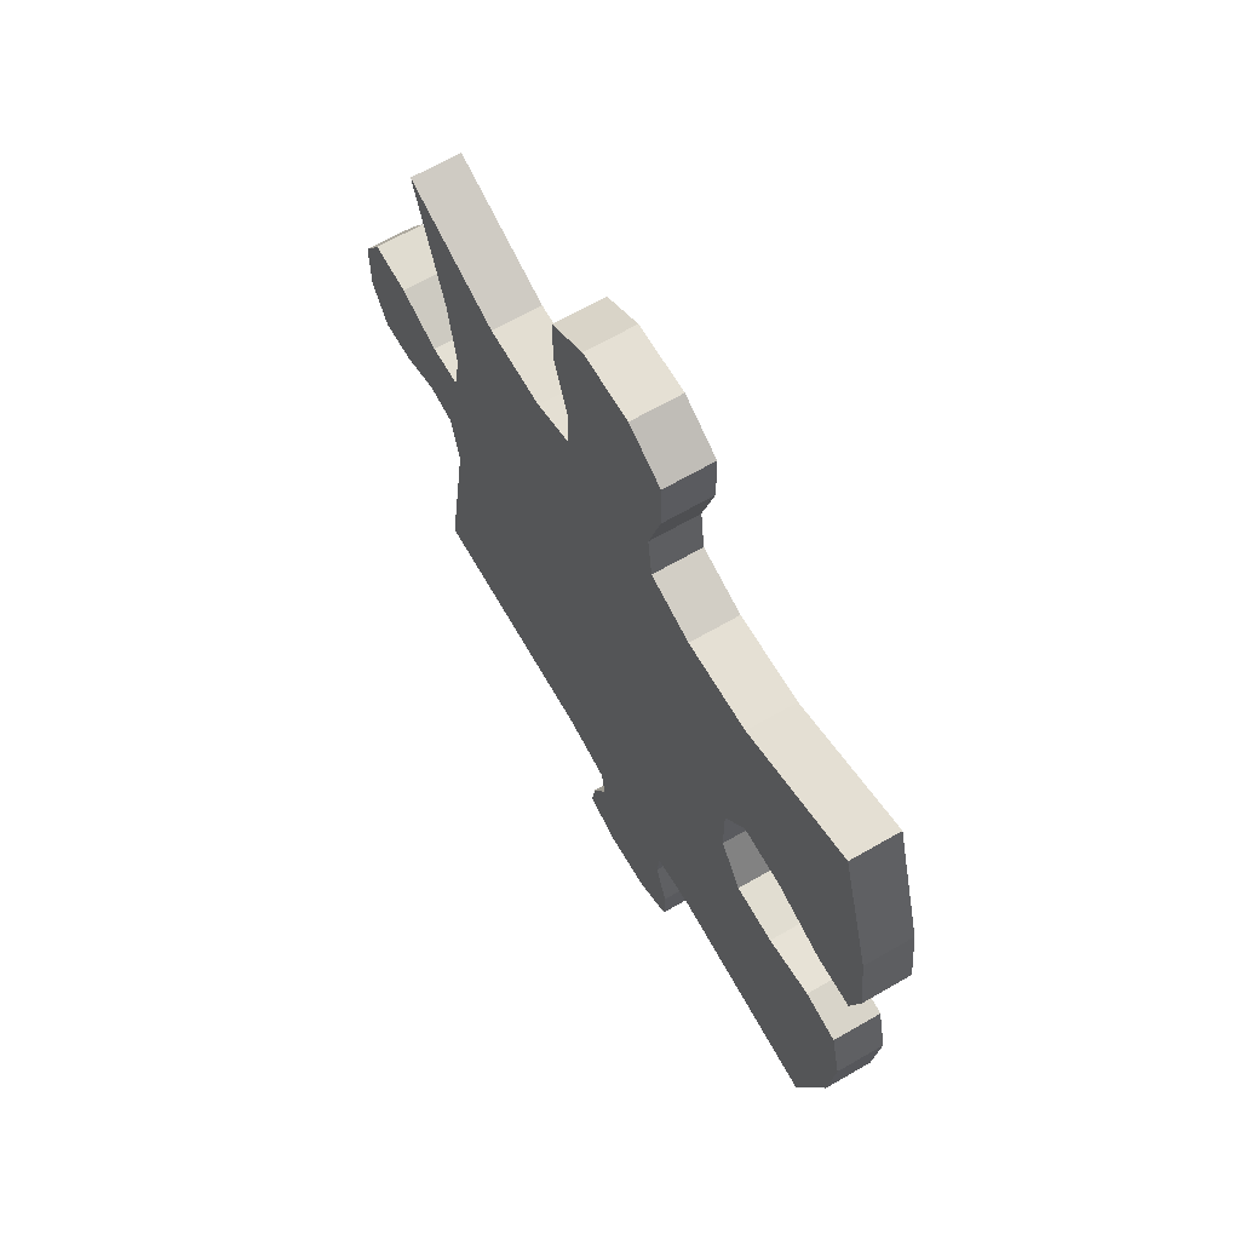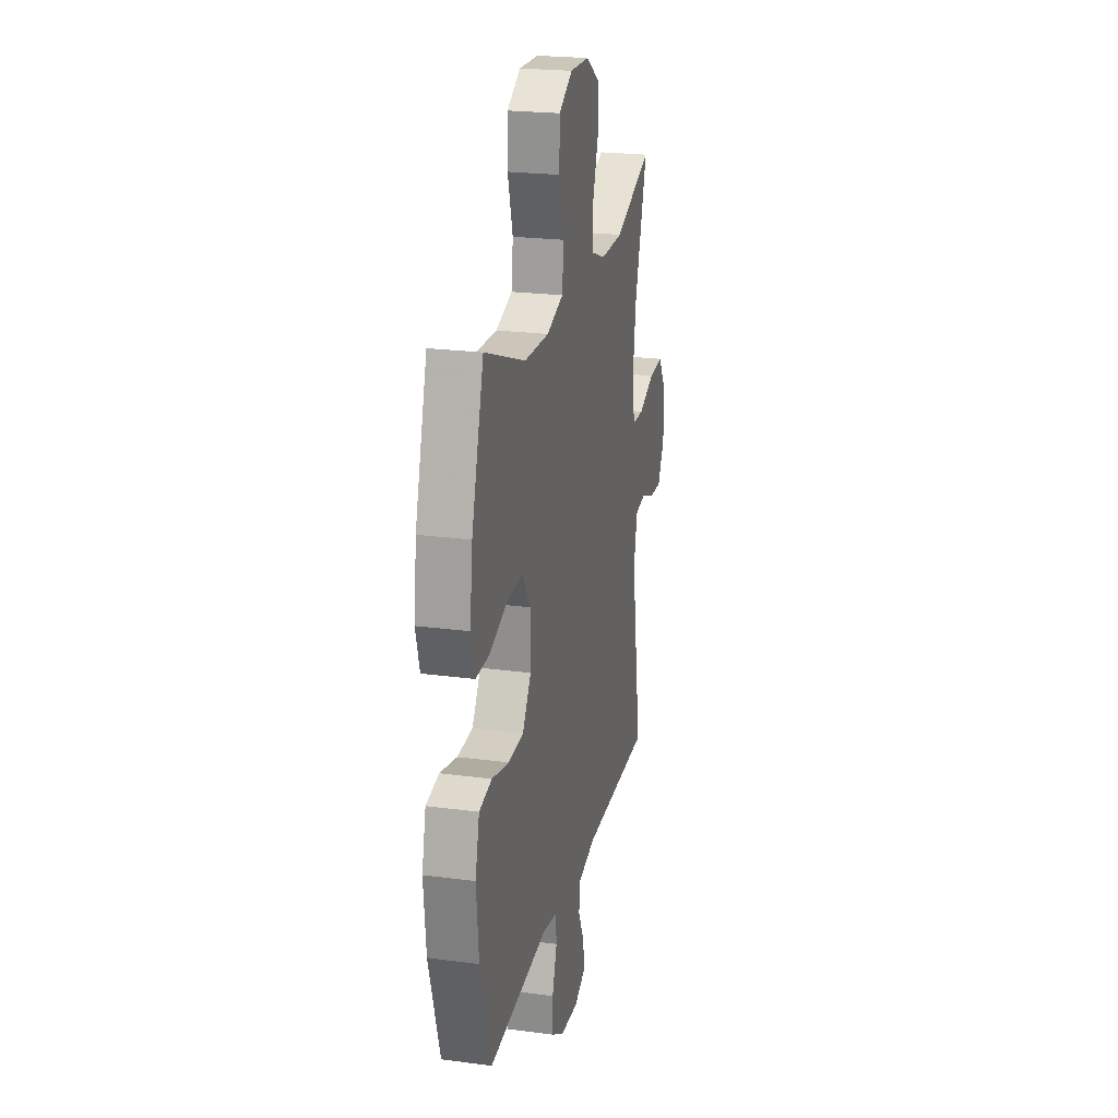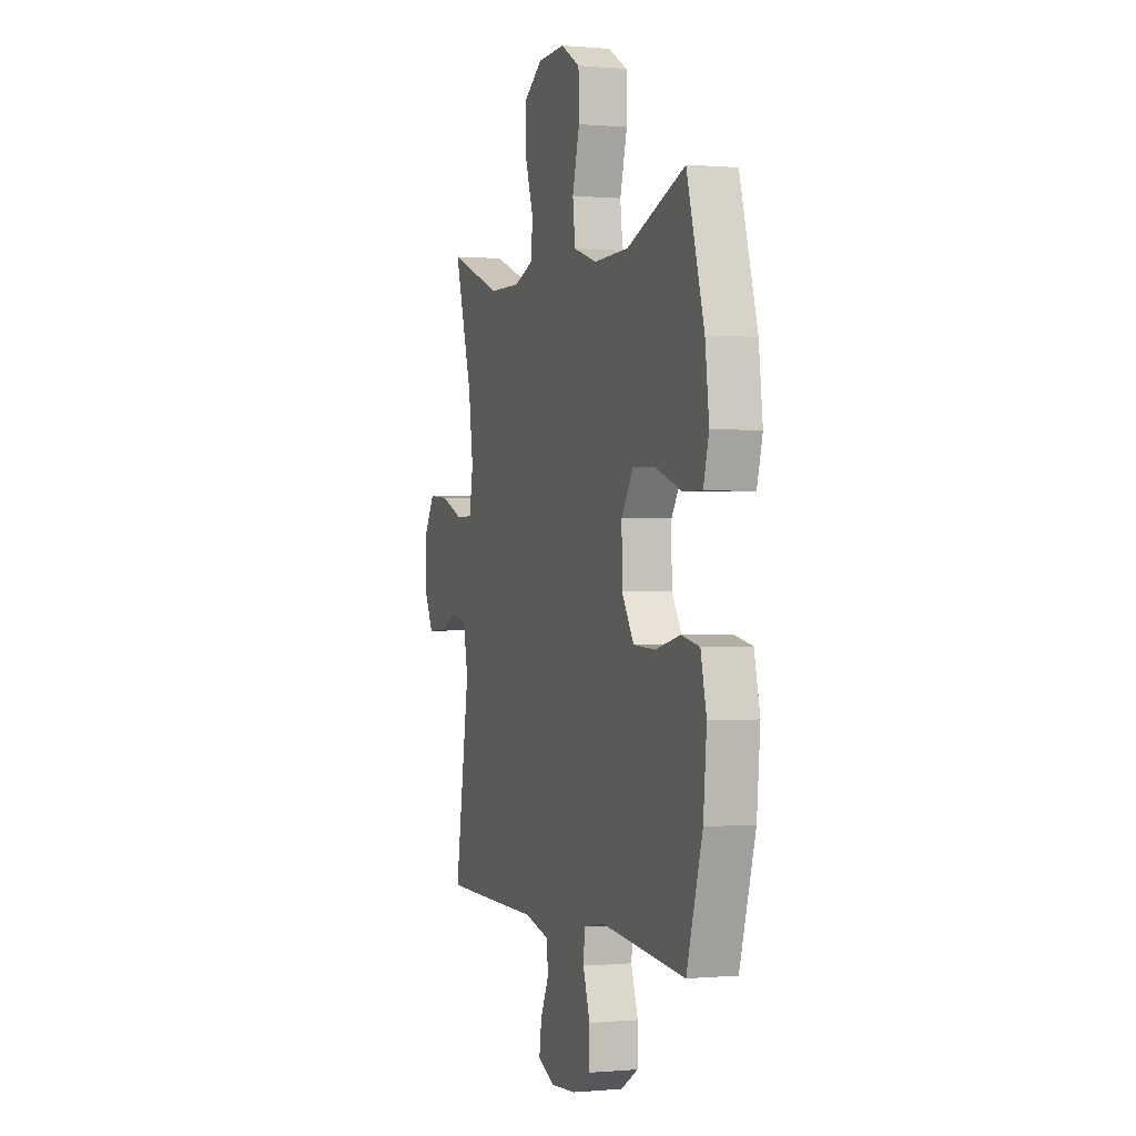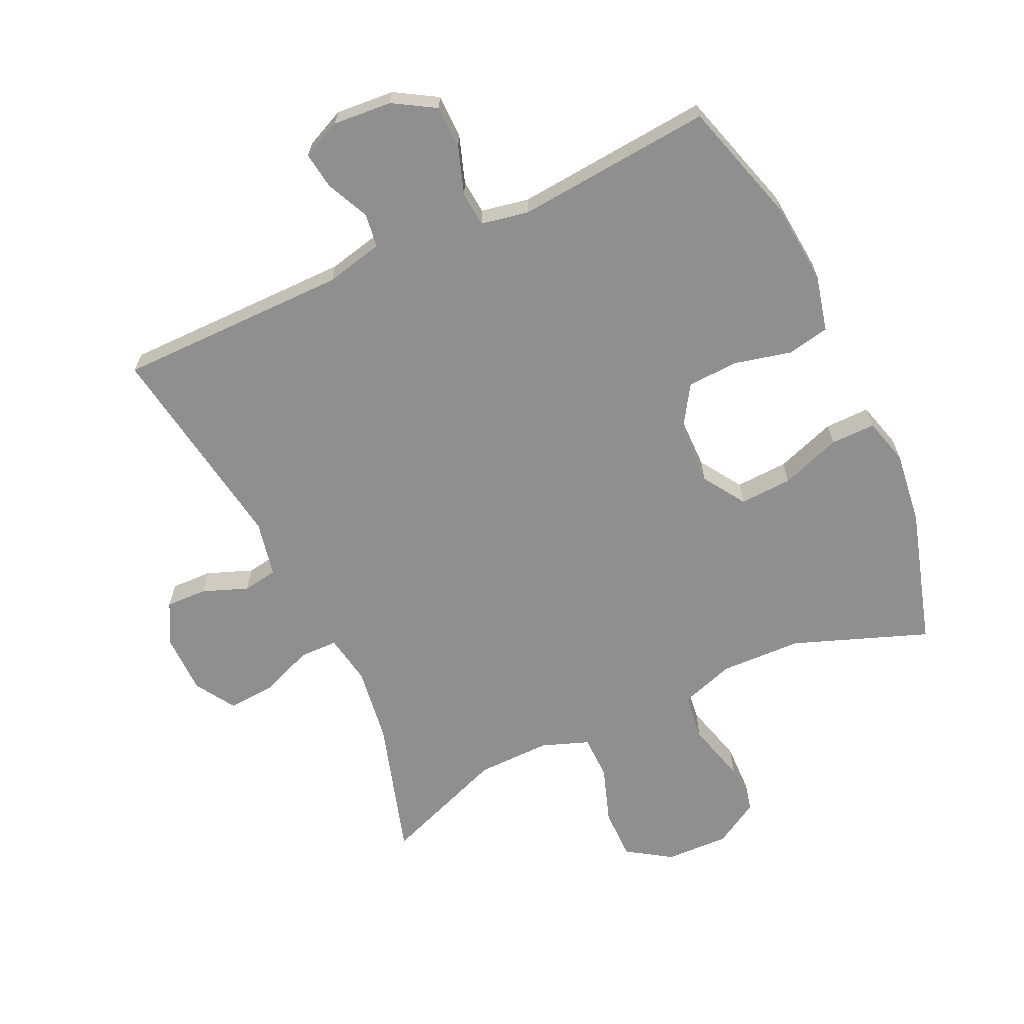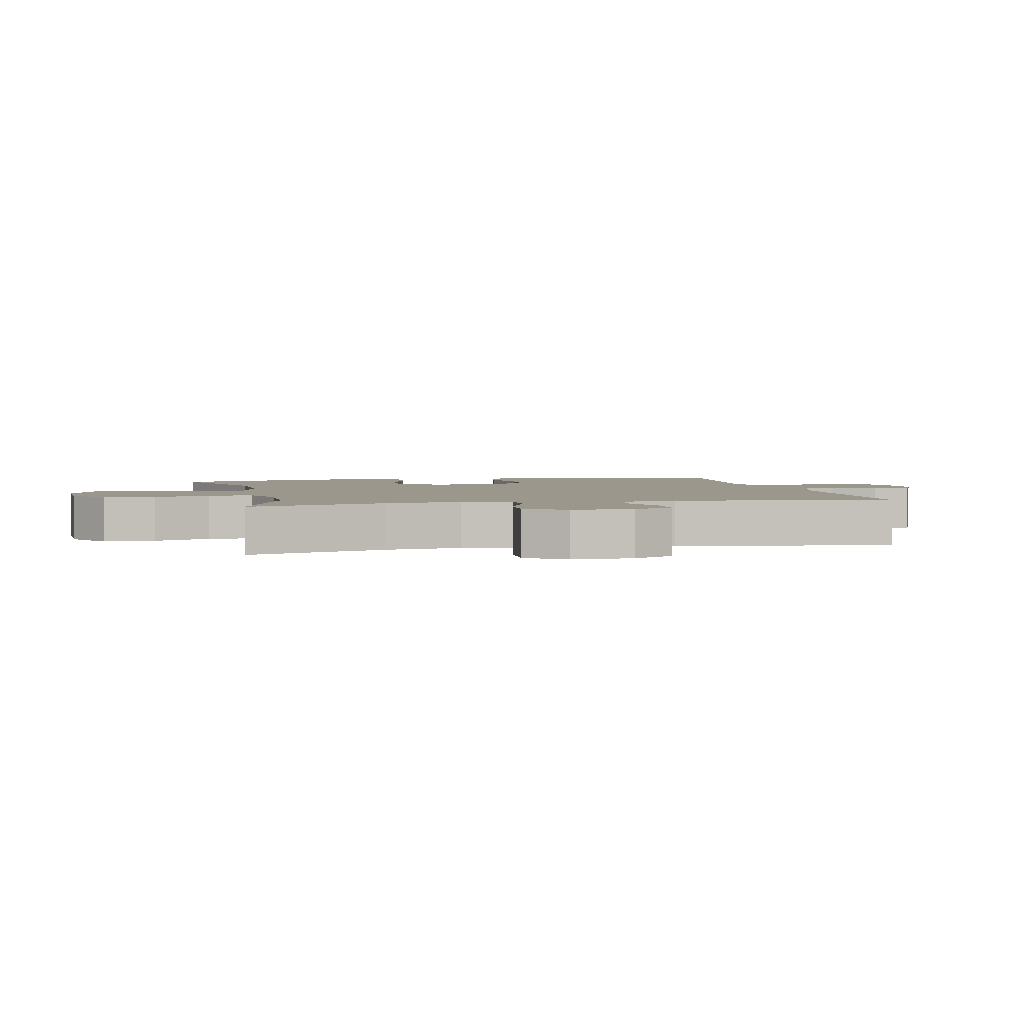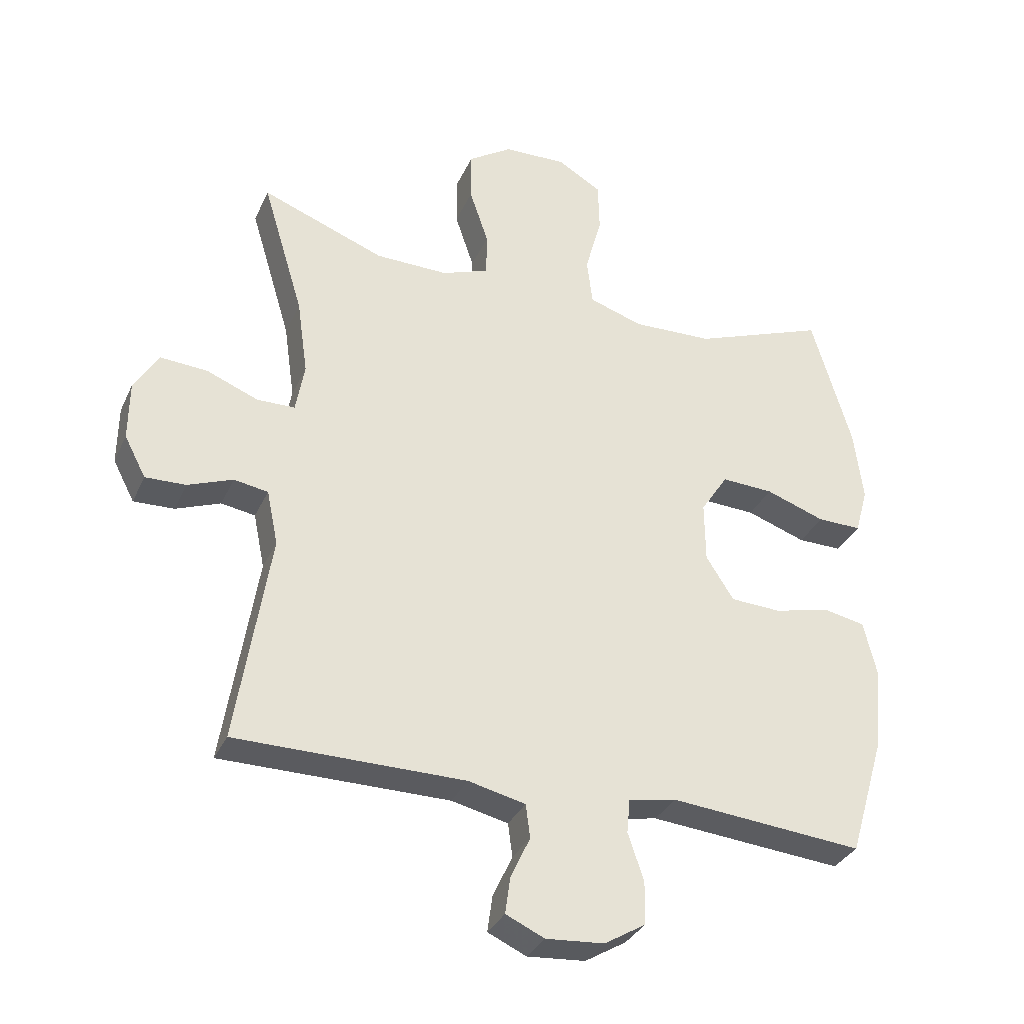
<metadata>
{"format":"obj","ext":"obj","renderer":"f3d","projection":"perspective","resolution":1024,"background":"white","views":[{"elev":66.7,"azim":-120.0,"up":"+Z"},{"elev":22.7,"azim":-77.1,"up":"+Z"},{"elev":-0.0,"azim":-108.7,"up":"+Z"},{"elev":-65.4,"azim":-155.1,"up":"+Y"},{"elev":2.9,"azim":77.5,"up":"+Y"},{"elev":-33.0,"azim":158.3,"up":"+Z"}]}
</metadata>
<code>
v -0.5 0.07 0.5
v -0.29 0.07 0.422
v -0.163 0.07 0.418
v -0.078 0.07 0.446
v -0.069 0.07 0.52
v -0.095 0.07 0.615
v -0.093 0.07 0.696
v -0.023 0.07 0.737
v 0.076 0.07 0.734
v 0.145 0.07 0.689
v 0.145 0.07 0.609
v 0.115 0.07 0.52
v 0.116 0.07 0.451
v 0.19 0.07 0.424
v 0.305 0.07 0.426
v 0.5 0.07 0.5
v 0.435 0.07 0.284
v 0.418 0.07 0.164
v 0.432 0.07 0.086
v 0.492 0.07 0.085
v 0.574 0.07 0.118
v 0.648 0.07 0.123
v 0.687 0.07 0.06
v 0.688 0.07 -0.034
v 0.654 0.07 -0.099
v 0.59 0.07 -0.097
v 0.519 0.07 -0.07
v 0.465 0.07 -0.079
v 0.447 0.07 -0.166
v 0.5 0.07 -0.5
v 0.138 0.07 -0.502
v 0.048 0.07 -0.523
v 0.041 0.07 -0.576
v 0.072 0.07 -0.643
v 0.08 0.07 -0.7
v 0.019 0.07 -0.728
v -0.073 0.07 -0.721
v -0.138 0.07 -0.682
v -0.139 0.07 -0.614
v -0.114 0.07 -0.54
v -0.119 0.07 -0.486
v -0.194 0.07 -0.472
v -0.5 0.07 -0.5
v -0.557 0.07 -0.308
v -0.569 0.07 -0.179
v -0.548 0.07 -0.091
v -0.482 0.07 -0.078
v -0.393 0.07 -0.099
v -0.313 0.07 -0.095
v -0.269 0.07 -0.026
v -0.268 0.07 0.07
v -0.311 0.07 0.136
v -0.393 0.07 0.132
v -0.487 0.07 0.099
v -0.557 0.07 0.098
v -0.577 0.07 0.171
v -0.563 0.07 0.285
v -0.5 0 0.5
v -0.29 0 0.422
v -0.163 0 0.418
v -0.078 0 0.446
v -0.069 0 0.52
v -0.095 0 0.615
v -0.093 0 0.696
v -0.023 0 0.737
v 0.076 0 0.734
v 0.145 0 0.689
v 0.145 0 0.609
v 0.115 0 0.52
v 0.116 0 0.451
v 0.19 0 0.424
v 0.305 0 0.426
v 0.5 0 0.5
v 0.435 0 0.284
v 0.418 0 0.164
v 0.432 0 0.086
v 0.492 0 0.085
v 0.574 0 0.118
v 0.648 0 0.123
v 0.687 0 0.06
v 0.688 0 -0.034
v 0.654 0 -0.099
v 0.59 0 -0.097
v 0.519 0 -0.07
v 0.465 0 -0.079
v 0.447 0 -0.166
v 0.5 0 -0.5
v 0.138 0 -0.502
v 0.048 0 -0.523
v 0.041 0 -0.576
v 0.072 0 -0.643
v 0.08 0 -0.7
v 0.019 0 -0.728
v -0.073 0 -0.721
v -0.138 0 -0.682
v -0.139 0 -0.614
v -0.114 0 -0.54
v -0.119 0 -0.486
v -0.194 0 -0.472
v -0.5 0 -0.5
v -0.557 0 -0.308
v -0.569 0 -0.179
v -0.548 0 -0.091
v -0.482 0 -0.078
v -0.393 0 -0.099
v -0.313 0 -0.095
v -0.269 0 -0.026
v -0.268 0 0.07
v -0.311 0 0.136
v -0.393 0 0.132
v -0.487 0 0.099
v -0.557 0 0.098
v -0.577 0 0.171
v -0.563 0 0.285
f 57 1 2
f 56 57 2
f 55 56 2
f 54 55 2
f 53 54 2
f 52 53 2 3
f 51 52 3 4
f 50 51 4
f 46 47 48
f 45 46 48
f 44 45 48
f 43 44 48
f 42 43 48
f 41 42 48 49
f 38 39 40
f 37 38 40
f 36 37 40
f 35 36 40
f 34 35 40
f 33 34 40
f 32 33 40 41
f 41 49 50
f 32 41 50
f 31 32 50
f 25 26 27
f 24 25 27
f 23 24 27
f 22 23 27
f 21 22 27
f 20 21 27
f 19 20 27 28
f 15 16 17
f 14 15 17 18
f 13 14 18 19
f 10 11 12
f 9 10 12
f 8 9 12
f 7 8 12
f 6 7 12
f 5 6 12
f 4 5 12 13
f 50 4 13
f 31 50 13
f 30 31 13
f 29 30 13
f 13 19 28 29
f 59 58 114
f 59 114 113
f 59 113 112
f 59 112 111
f 59 111 110
f 60 59 110 109
f 61 60 109 108
f 61 108 107
f 105 104 103
f 105 103 102
f 105 102 101
f 105 101 100
f 105 100 99
f 106 105 99 98
f 97 96 95
f 97 95 94
f 97 94 93
f 97 93 92
f 97 92 91
f 97 91 90
f 98 97 90 89
f 107 106 98
f 107 98 89
f 107 89 88
f 84 83 82
f 84 82 81
f 84 81 80
f 84 80 79
f 84 79 78
f 84 78 77
f 85 84 77 76
f 74 73 72
f 75 74 72 71
f 76 75 71 70
f 69 68 67
f 69 67 66
f 69 66 65
f 69 65 64
f 69 64 63
f 69 63 62
f 70 69 62 61
f 70 61 107
f 70 107 88
f 70 88 87
f 70 87 86
f 86 85 76 70
f 1 58 59 2
f 2 59 60 3
f 3 60 61 4
f 4 61 62 5
f 5 62 63 6
f 6 63 64 7
f 7 64 65 8
f 8 65 66 9
f 9 66 67 10
f 10 67 68 11
f 11 68 69 12
f 12 69 70 13
f 13 70 71 14
f 14 71 72 15
f 15 72 73 16
f 16 73 74 17
f 17 74 75 18
f 18 75 76 19
f 19 76 77 20
f 20 77 78 21
f 21 78 79 22
f 22 79 80 23
f 23 80 81 24
f 24 81 82 25
f 25 82 83 26
f 26 83 84 27
f 27 84 85 28
f 28 85 86 29
f 29 86 87 30
f 30 87 88 31
f 31 88 89 32
f 32 89 90 33
f 33 90 91 34
f 34 91 92 35
f 35 92 93 36
f 36 93 94 37
f 37 94 95 38
f 38 95 96 39
f 39 96 97 40
f 40 97 98 41
f 41 98 99 42
f 42 99 100 43
f 43 100 101 44
f 44 101 102 45
f 45 102 103 46
f 46 103 104 47
f 47 104 105 48
f 48 105 106 49
f 49 106 107 50
f 50 107 108 51
f 51 108 109 52
f 52 109 110 53
f 53 110 111 54
f 54 111 112 55
f 55 112 113 56
f 56 113 114 57
f 57 114 58 1

</code>
